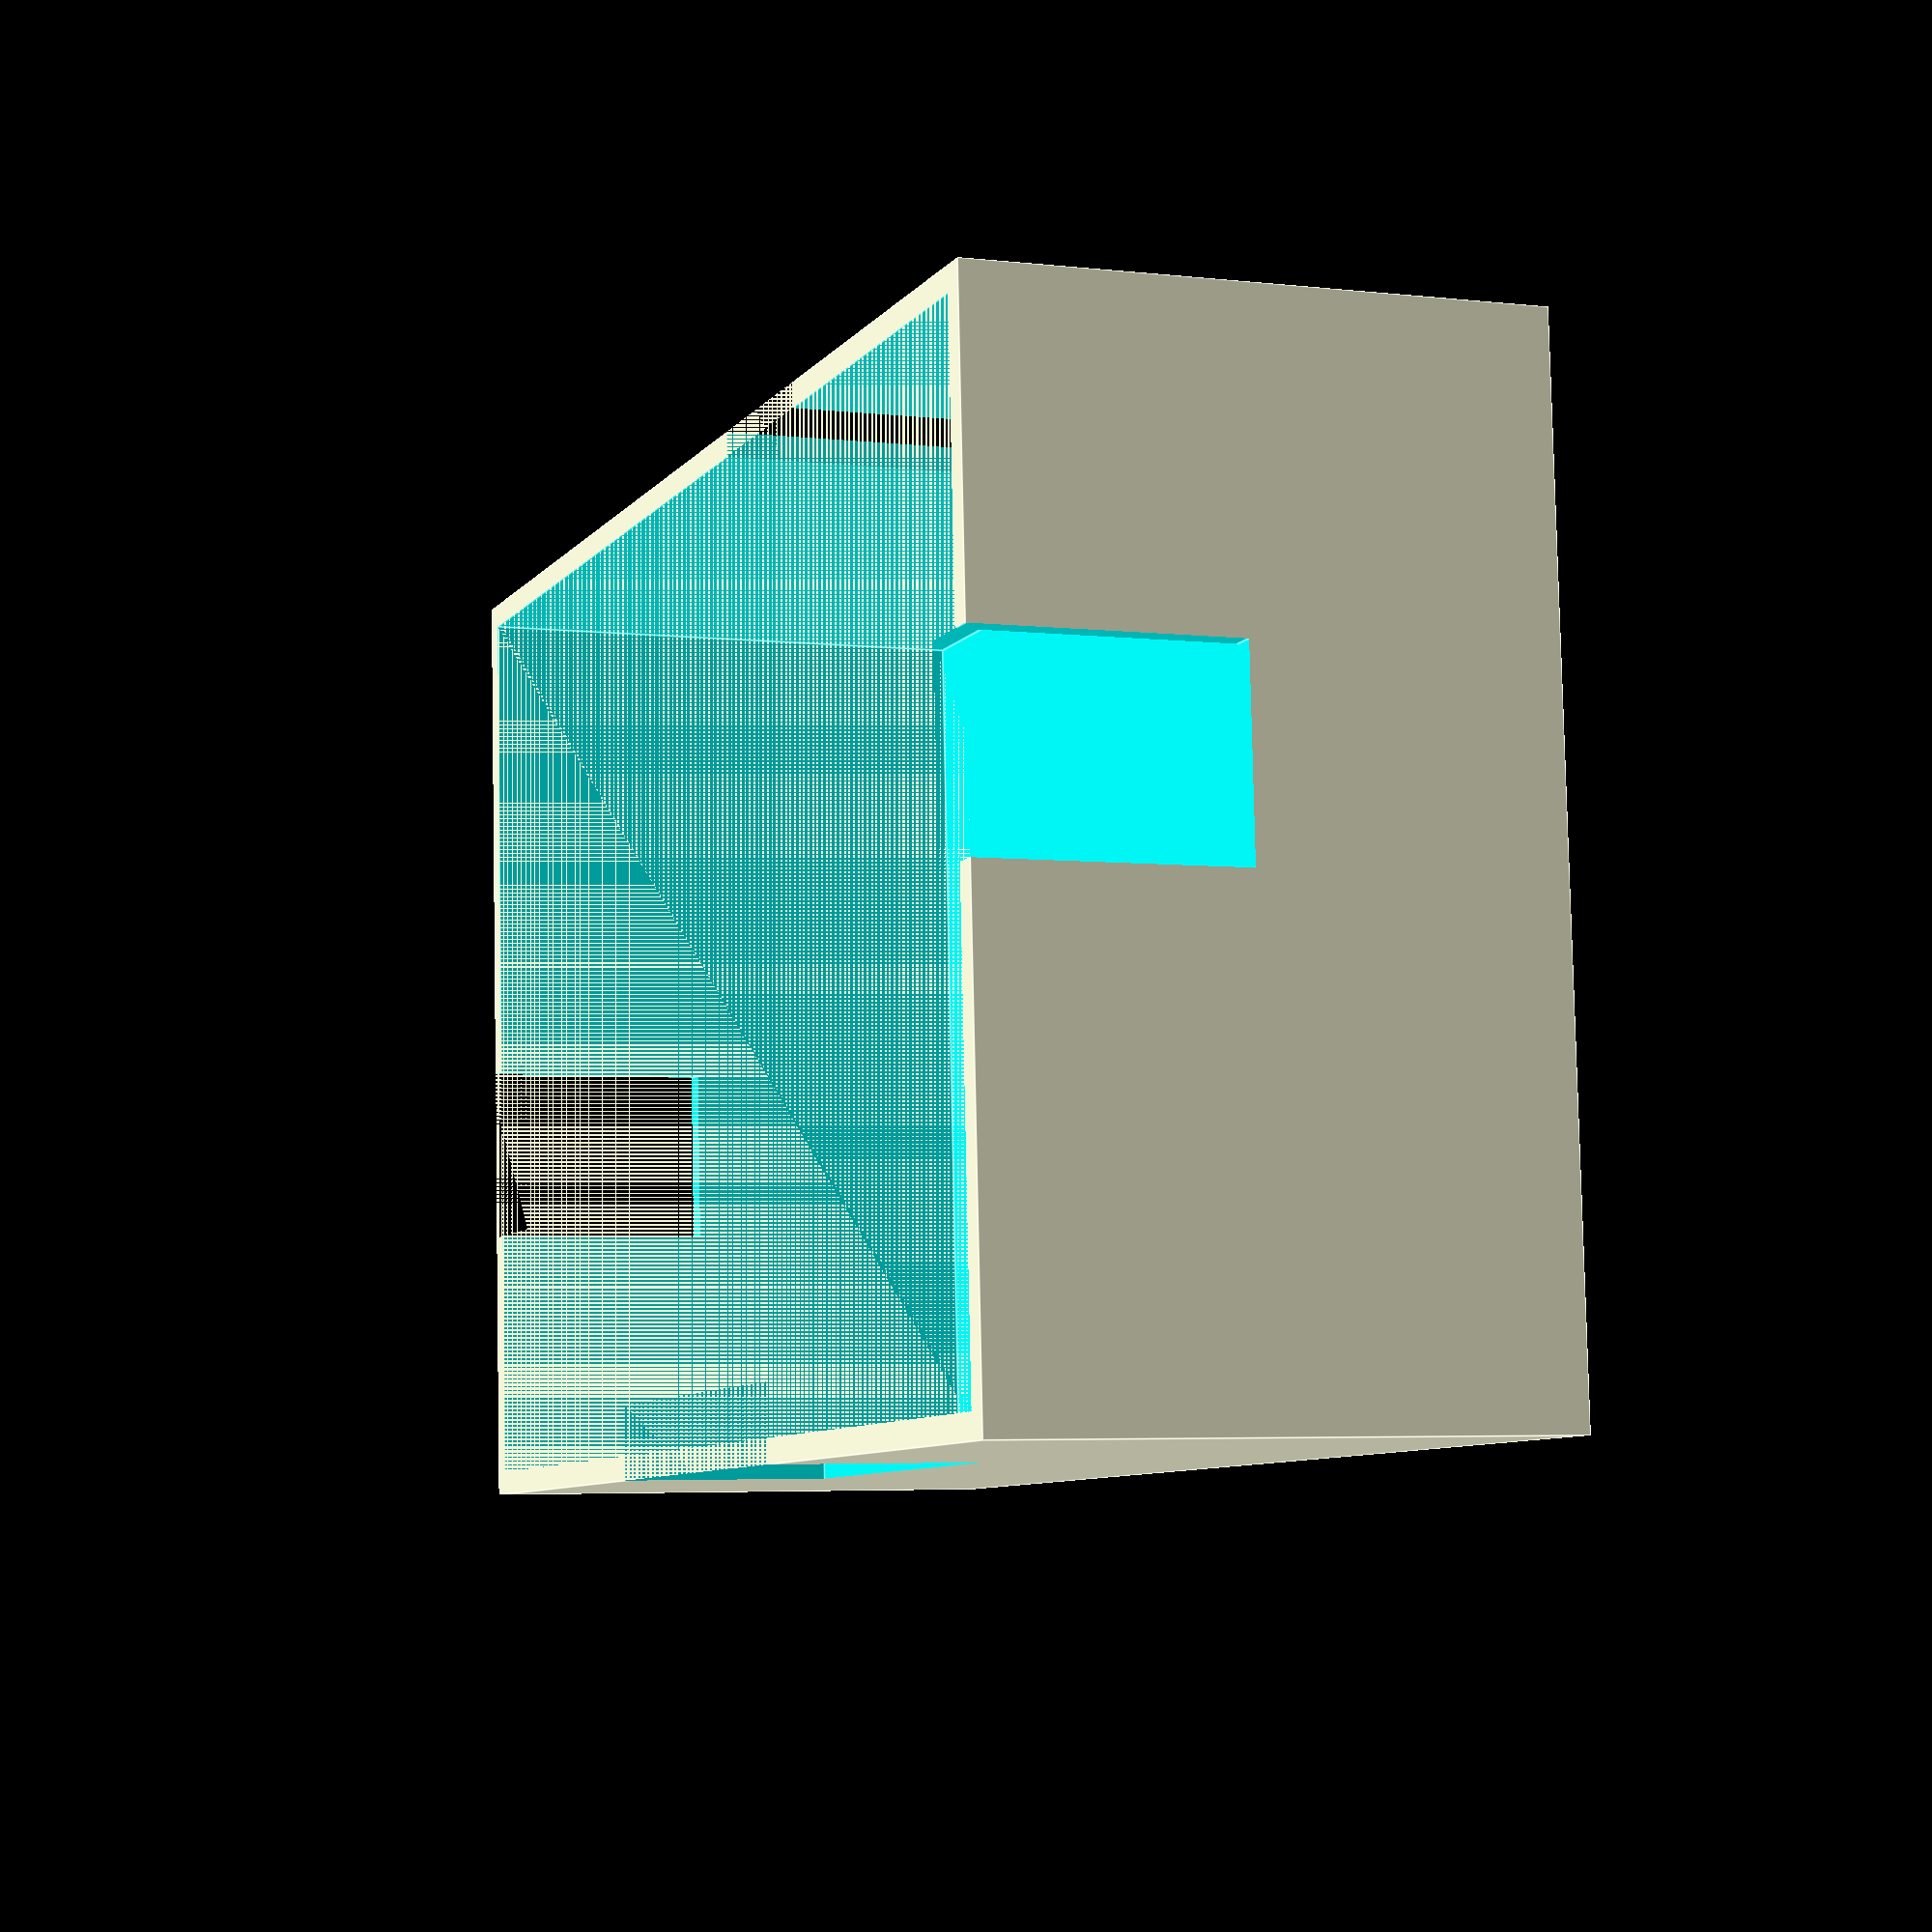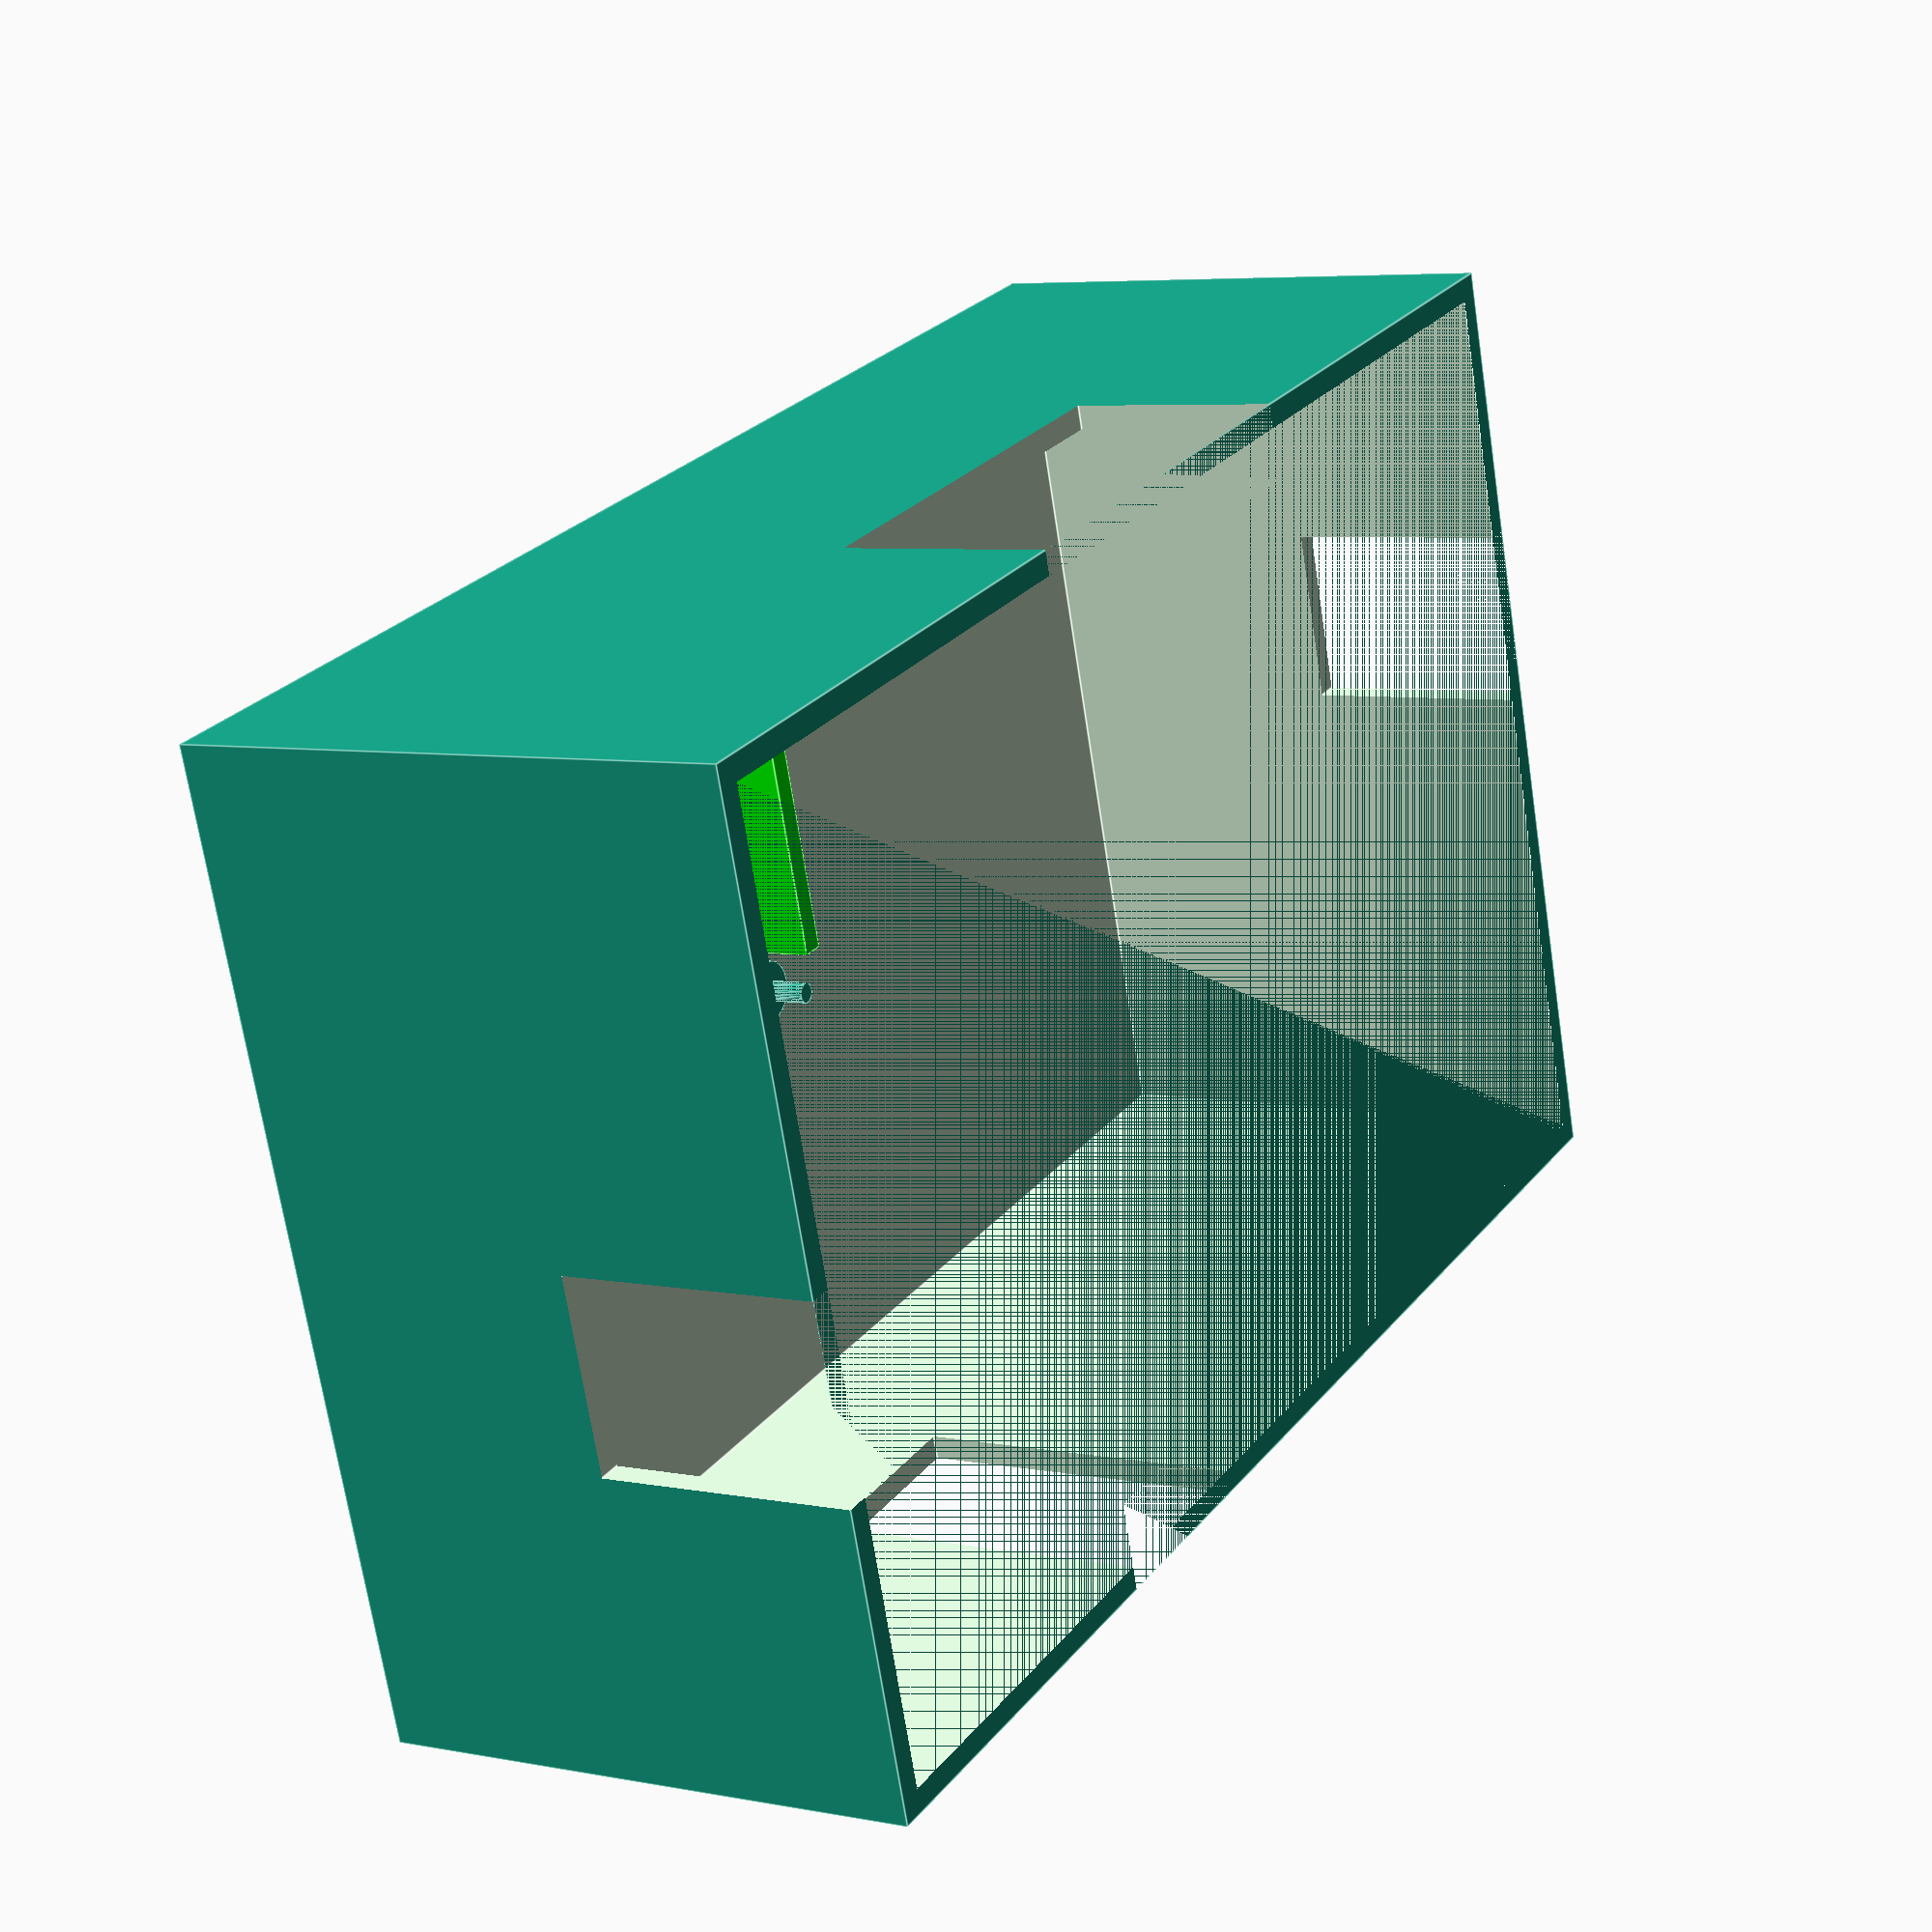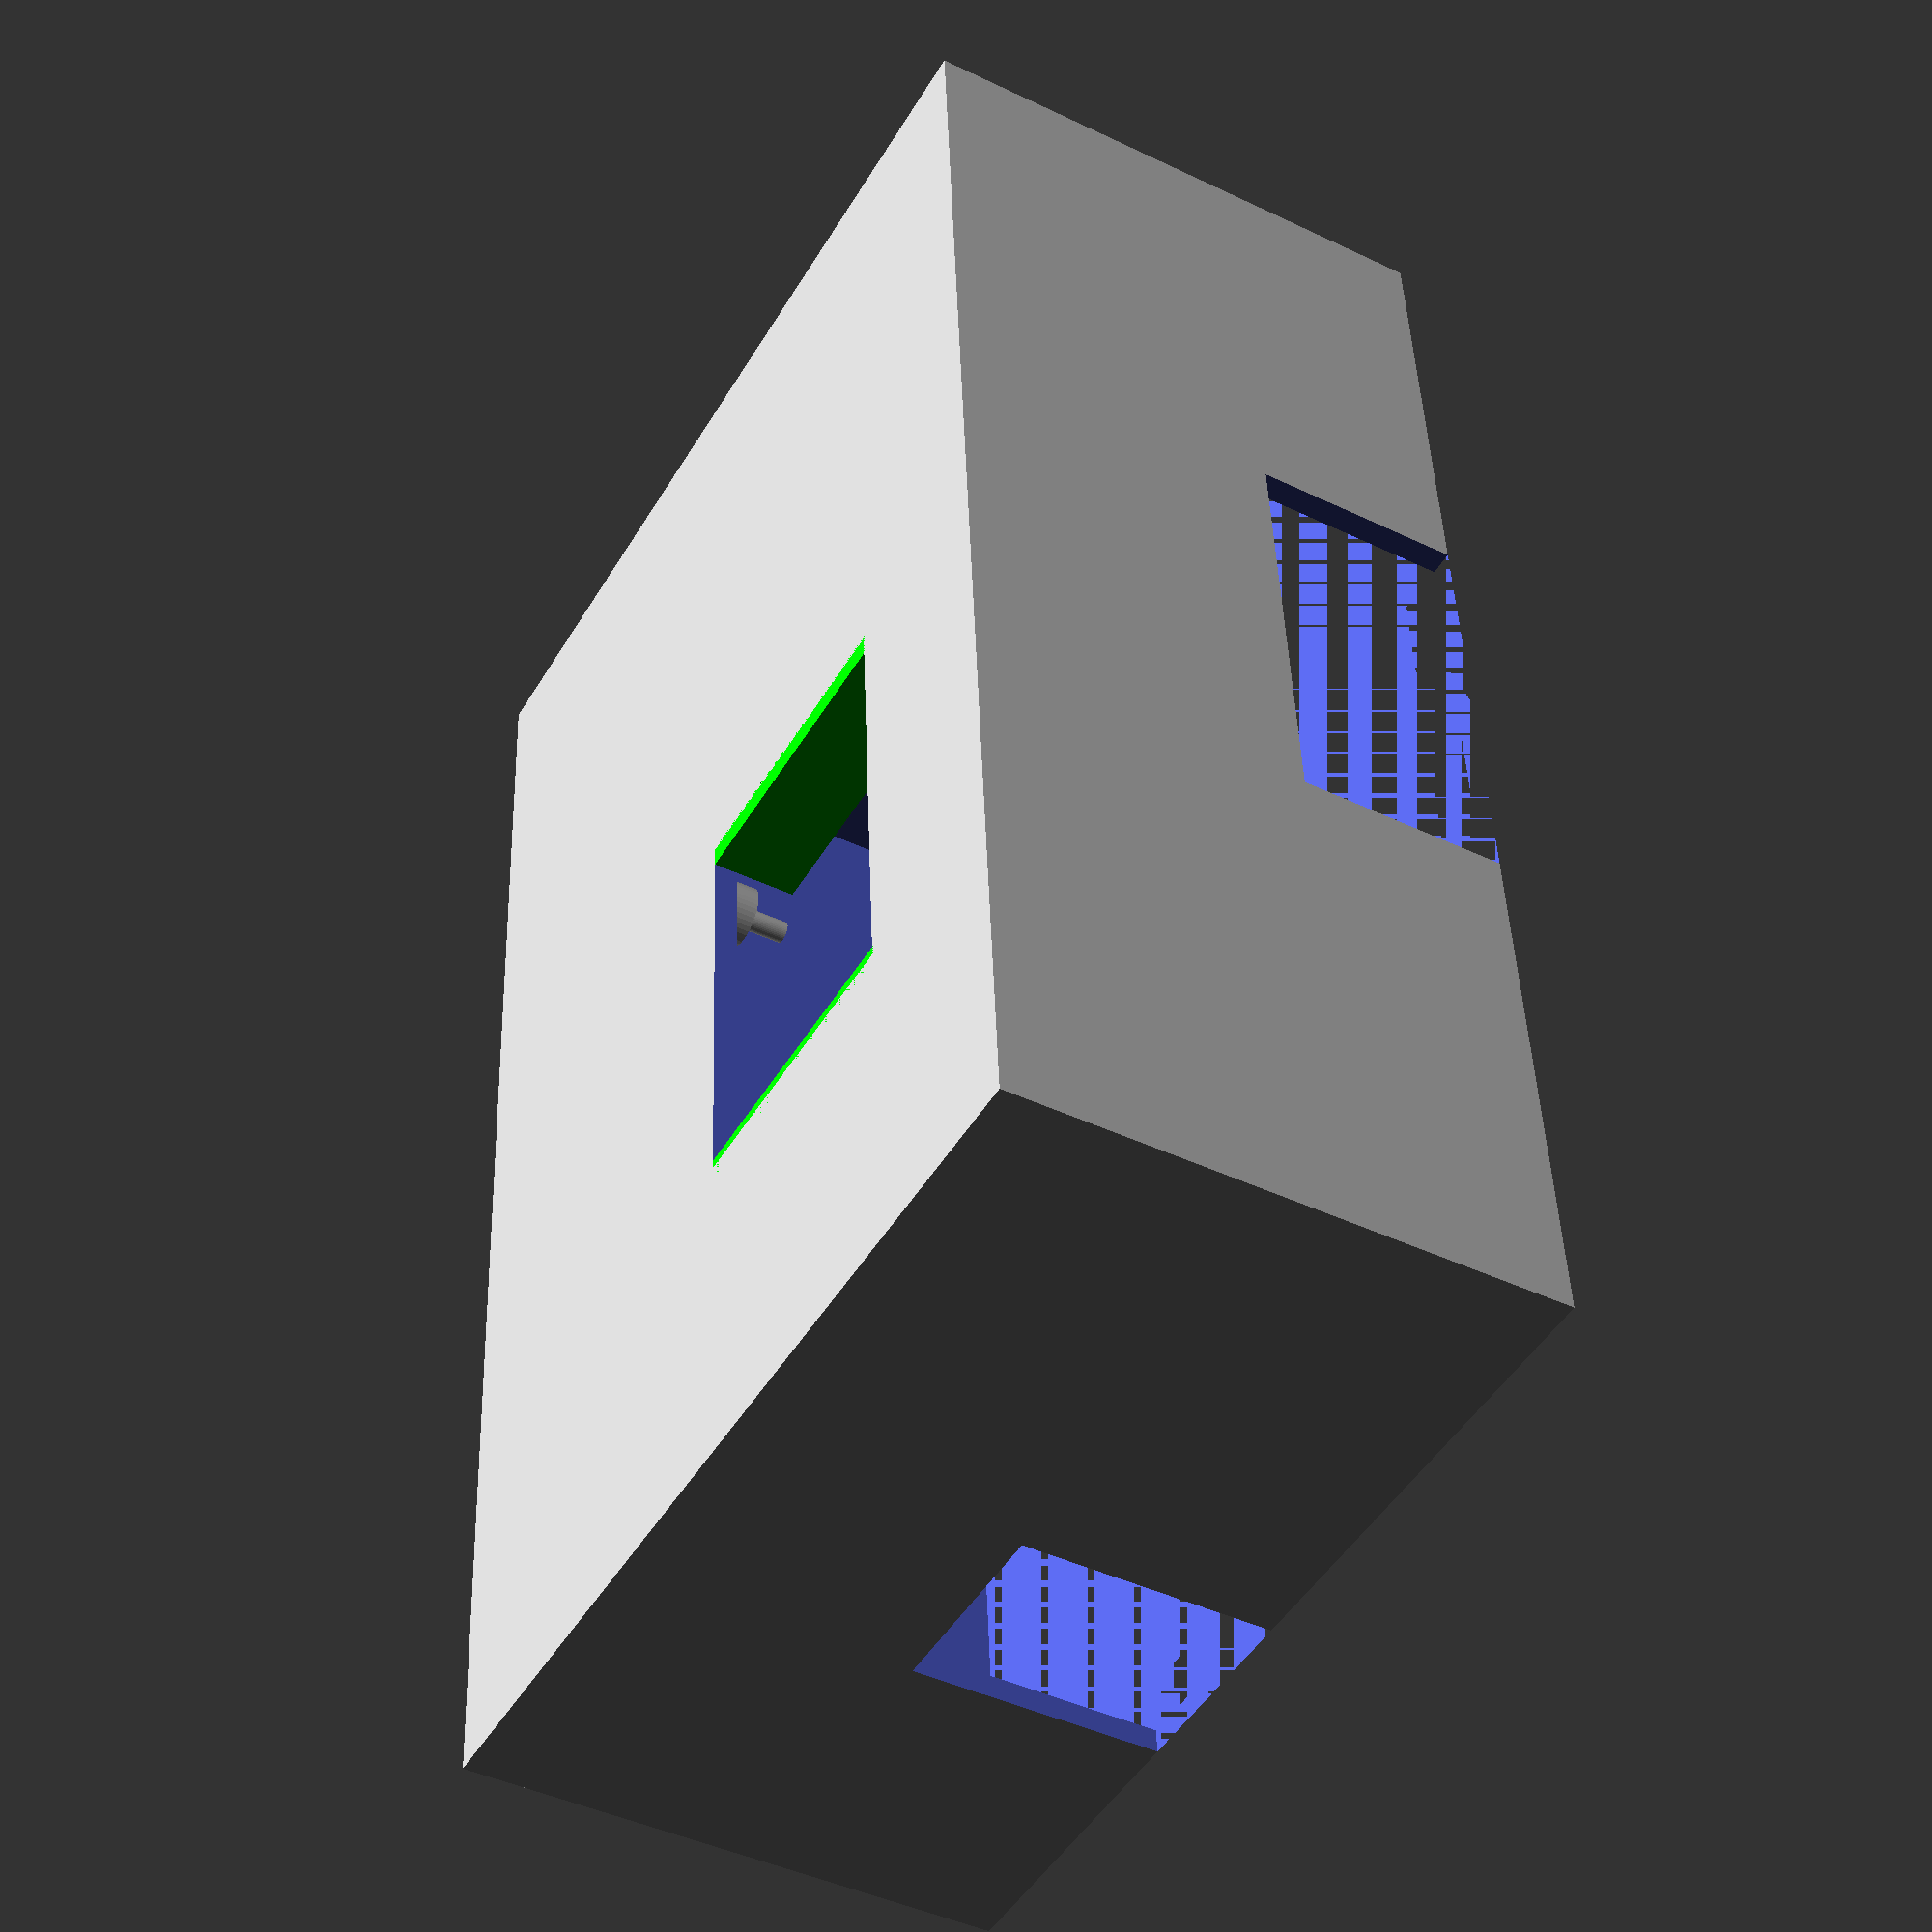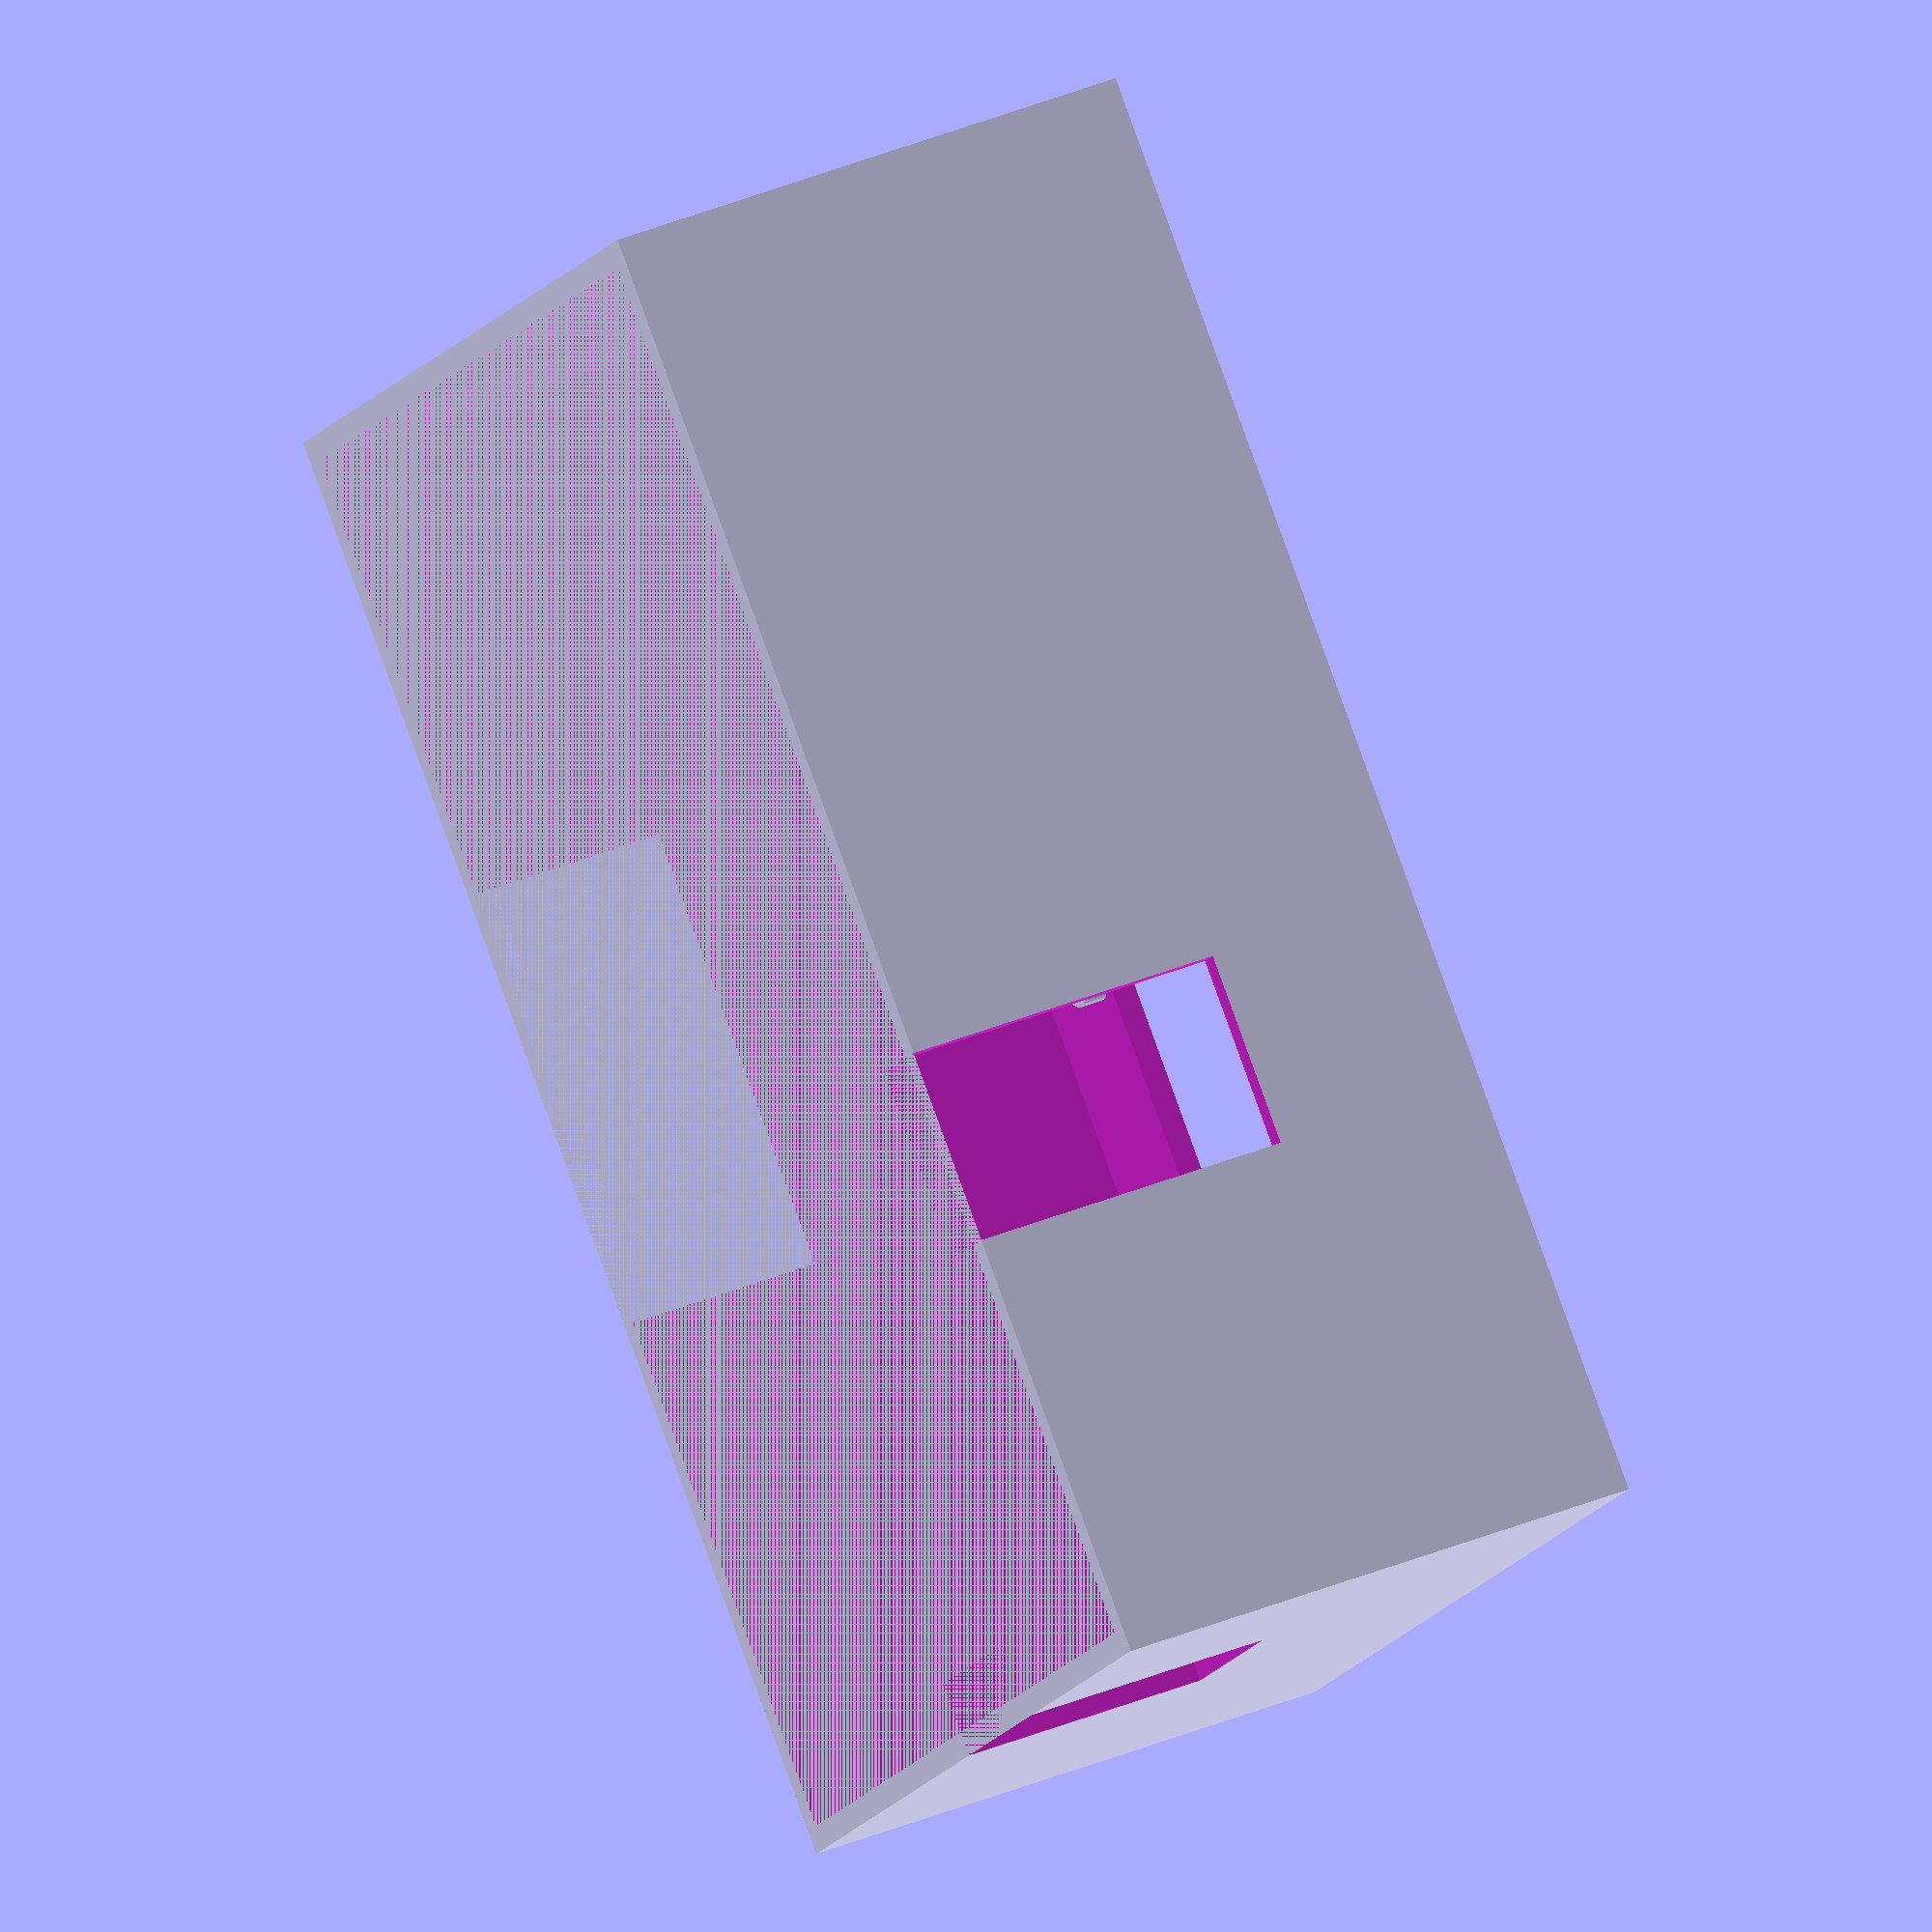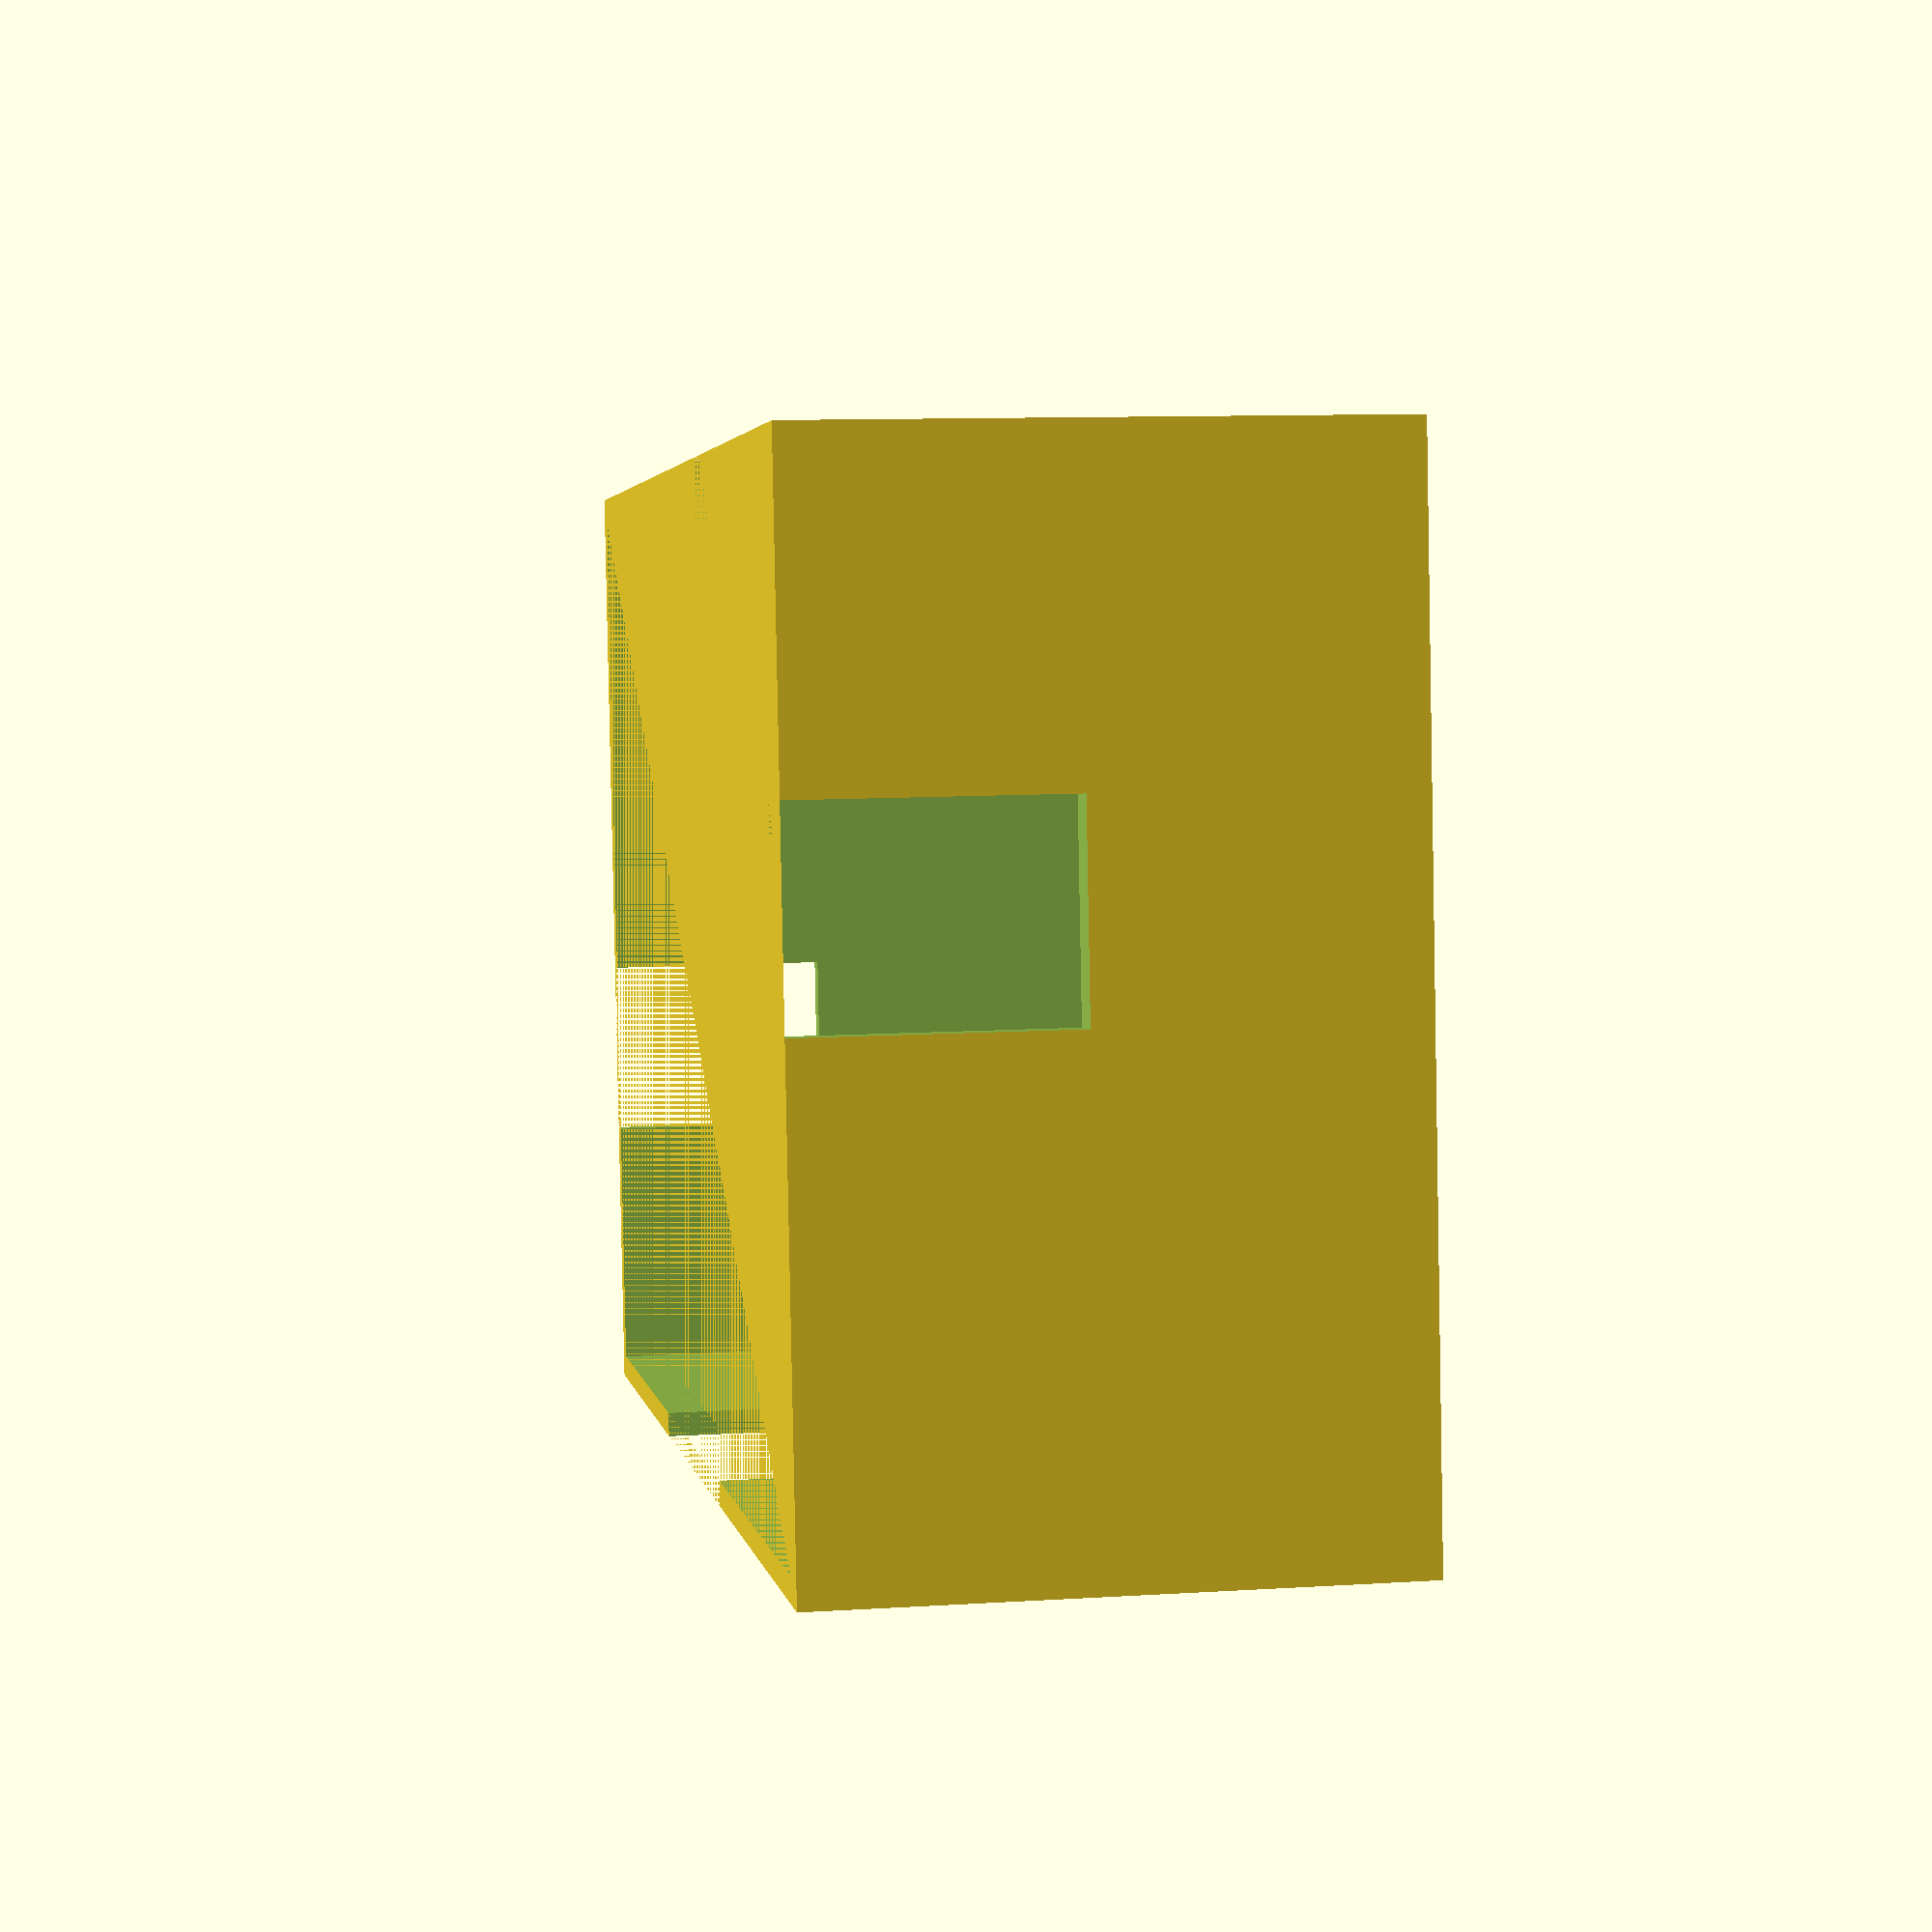
<openscad>
//Procedural Project Box Screws

//40mm x 60 board size

inside_width = 62;
inside_length = 95;
inside_height = 35;
pole_height=6;
pole_wall_dist = 4.5;

$fn=40;

wall_thickness=1.6;

module doPole(trans=[0,0], dia=2.9, base=4, ph=pole_height) {
    translate([2*wall_thickness,2*wall_thickness])translate(trans) {
        cylinder(d=dia,h=ph);
        cylinder(d=base,h=2*wall_thickness);
    }
        
}



mirror([0,0,1])
union(){
//translate([0,inside_length+2*wall_thickness,0])rotate([0,0,90])
    mirror([0,0,0])
    difference() {
    cube([inside_width+2*wall_thickness, 
        inside_length+2*wall_thickness,
        inside_height+wall_thickness]);
    translate([wall_thickness,wall_thickness,wall_thickness])cube([inside_width, 
        inside_length,
        inside_height]);

    // USB
    translate([19+wall_thickness,-5,inside_height+wall_thickness-17])cube([13,10,17]);        
    
    // DHT11 in
    translate([-5,27+wall_thickness,inside_height+wall_thickness-22])cube([11,13,22]);
        
    // Power / DHT out
    translate([inside_width+2*wall_thickness-5,35+wall_thickness,wall_thickness+inside_height-14])cube([10,30,14]);

    // MOSFET
    translate([33+wall_thickness,inside_length-5,wall_thickness+inside_height-15])cube([12,10,15]);
        

    // OLED
    translate([30.8+wall_thickness,21+wall_thickness,wall_thickness-10])cube([19.8,28.5,20]);

    
}

    // Poles for OLED
    doPole([wall_thickness+31-2-3.5, wall_thickness+21-1],1.4) ;
    doPole([wall_thickness+31-2-3.5, wall_thickness+21-1+27.5-4],1.4) ;
    doPole([wall_thickness+31-2-3.5+28-4, wall_thickness+21-1],2) ;
    doPole([wall_thickness+31-2-3.5+28-4, wall_thickness+21-1+27.5-4],1.4) ;

    // Clips for OLED
    color([0,1,0])translate([30.8+wall_thickness+20,20+wall_thickness,0])rotate([0,0,90])cube([wall_thickness,20,4+wall_thickness]);
    color([0,1,0])translate([30.8+wall_thickness+20,20+28.1+wall_thickness,0])rotate([0,0,90])cube([wall_thickness,20,4+wall_thickness]);


//translate([-inside_width-3*wall_thickness,0,0]) {
//
//  union() {
//    cube([inside_width+2*wall_thickness, 
//        inside_length+2*wall_thickness,
//        wall_thickness]);
//
//    difference(){translate([wall_thickness,wall_thickness,wall_thickness])cube([inside_width, 
//        inside_length,
//        wall_thickness]);
//      
//         translate([2*wall_thickness,2*wall_thickness,wall_thickness]) cube([inside_width-2*wall_thickness, 
//        inside_length-2*wall_thickness,
//        wall_thickness]);
//    }
//    translate([inside_width/2+wall_thickness,inside_length/2+wall_thickness])difference(){
//        resize([20,inside_length+25])cylinder(d=10,h=wall_thickness);
//        translate([0,-inside_length/2-7])cylinder(d=3,h=10*wall_thickness);
//        translate([0,inside_length/2+7])cylinder(d=3,h=10*wall_thickness);
//    }
//    
//}
//
//
//union(){
//    
//    
//    // Poles for main board
//    doPole([pole_wall_dist, pole_wall_dist]) ;
//    doPole([pole_wall_dist+48.26,pole_wall_dist]) ;
//    doPole([pole_wall_dist, pole_wall_dist+63.5]) ;
//    doPole([pole_wall_dist+48.26, pole_wall_dist+63.5]) ;
//
//    // Poles for MOSFET
//    doPole([10, 76.5], 1.9, 4);
//    doPole([10, 90], 1.9, 4) ;
//    doPole([30, 83], 1.9, 4, 3*wall_thickness);
//    
//  }
//  }
}
    

        
</openscad>
<views>
elev=184.4 azim=273.4 roll=290.7 proj=p view=edges
elev=174.2 azim=107.2 roll=59.2 proj=p view=edges
elev=223.4 azim=176.2 roll=119.6 proj=p view=solid
elev=321.6 azim=47.3 roll=242.4 proj=o view=wireframe
elev=350.4 azim=96.6 roll=260.4 proj=p view=wireframe
</views>
